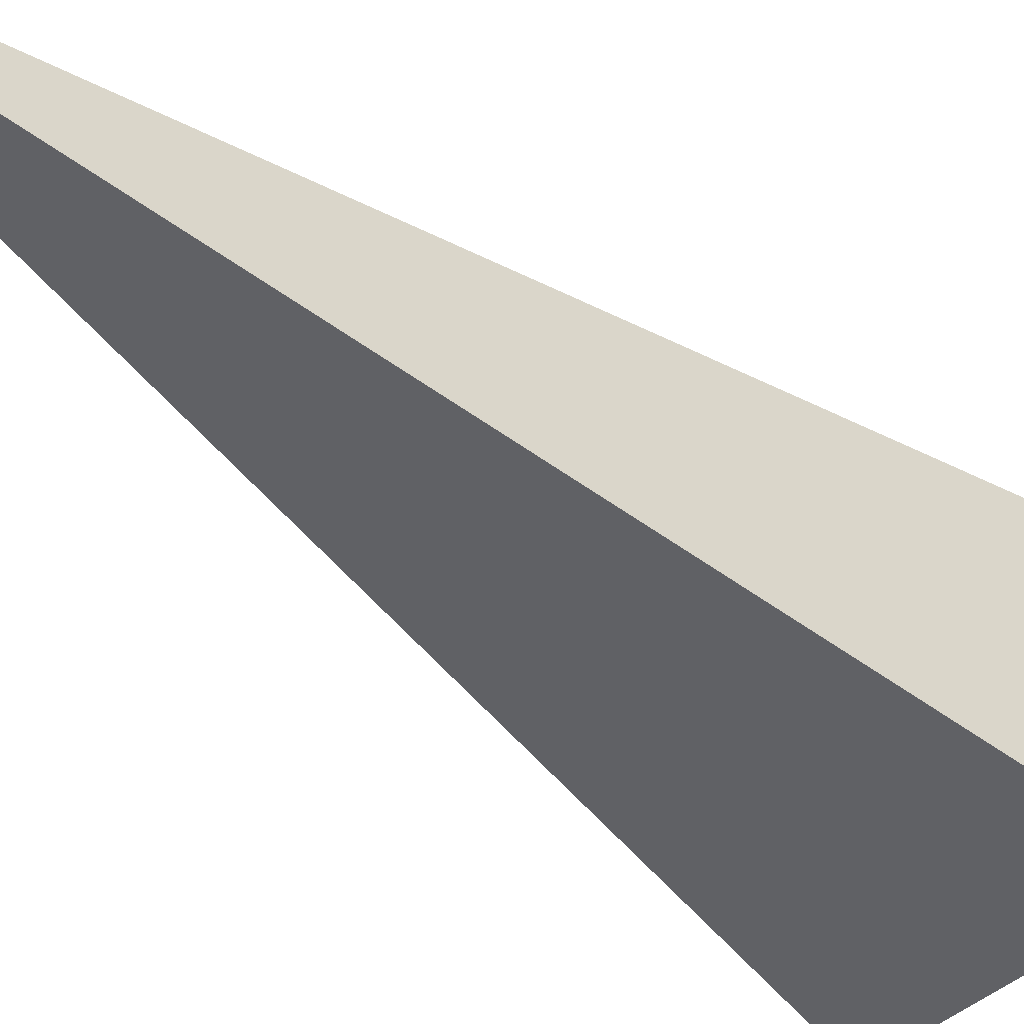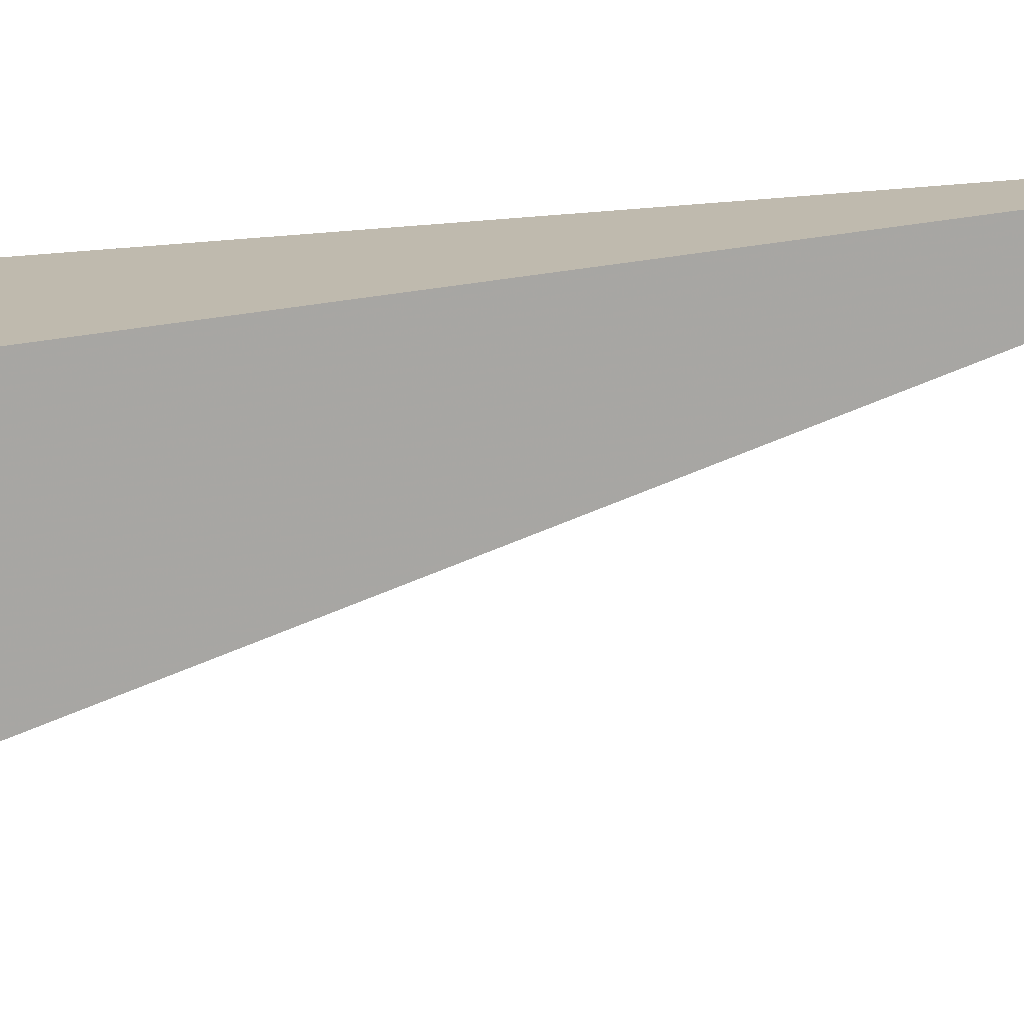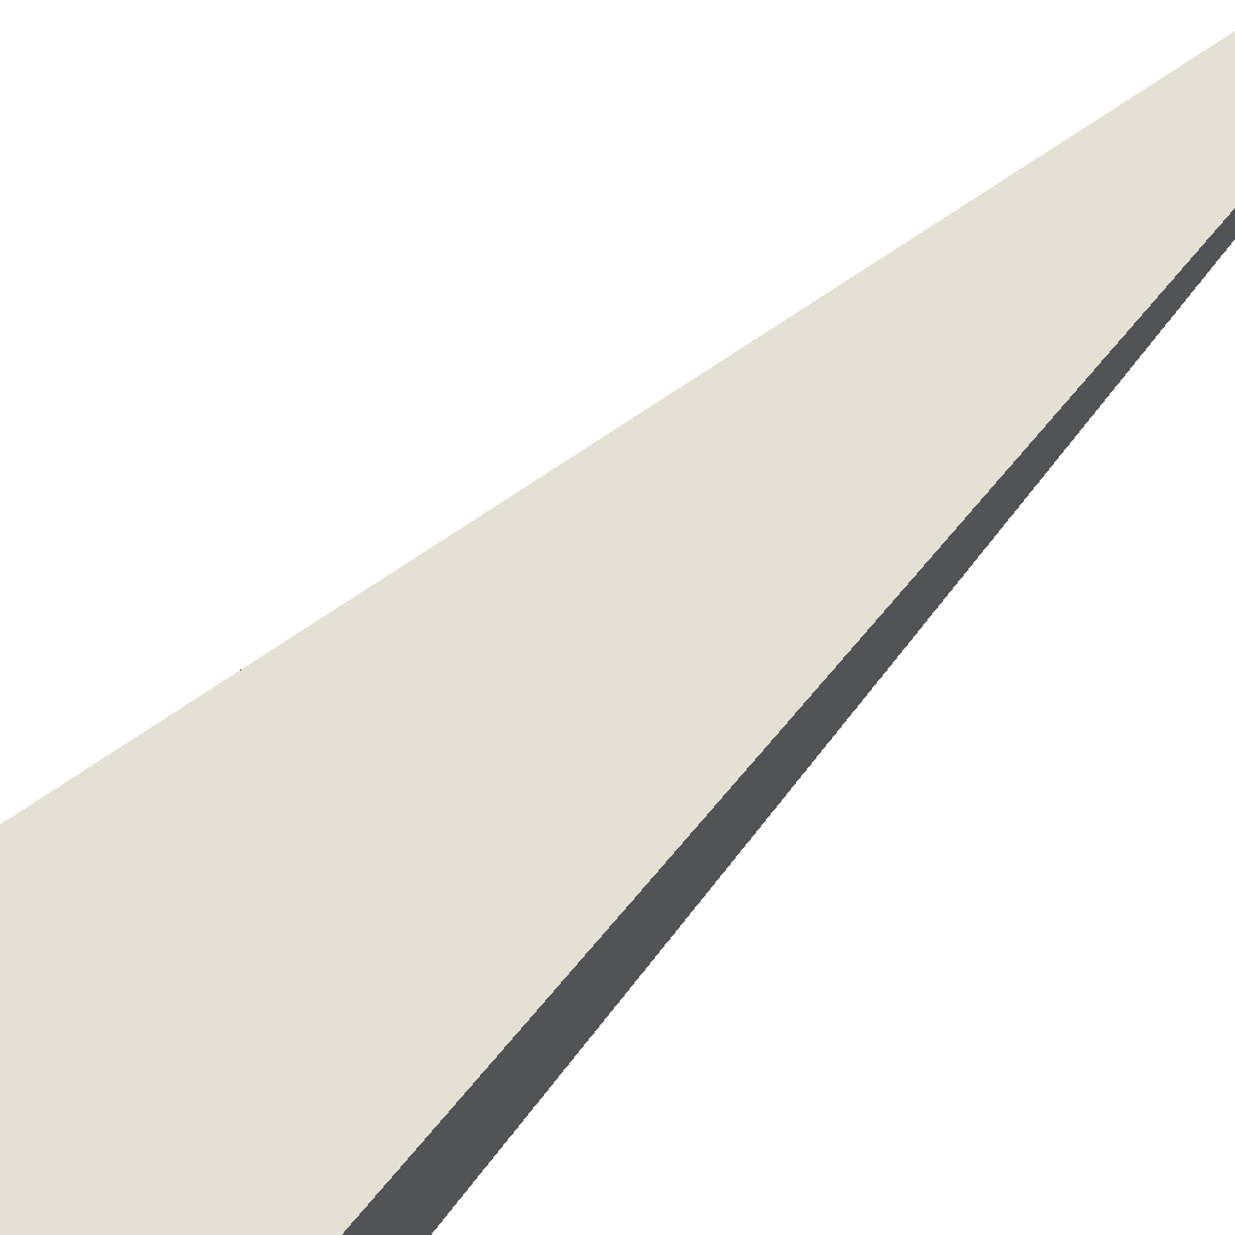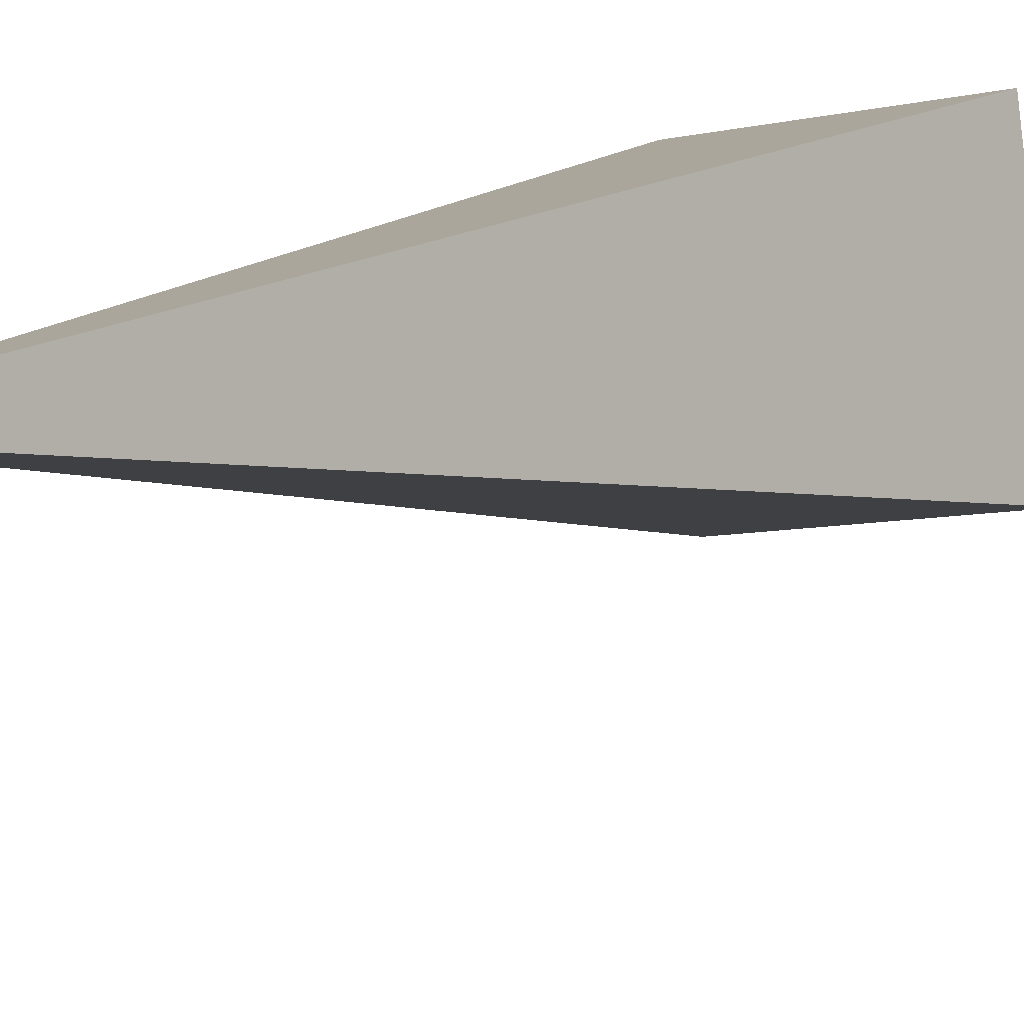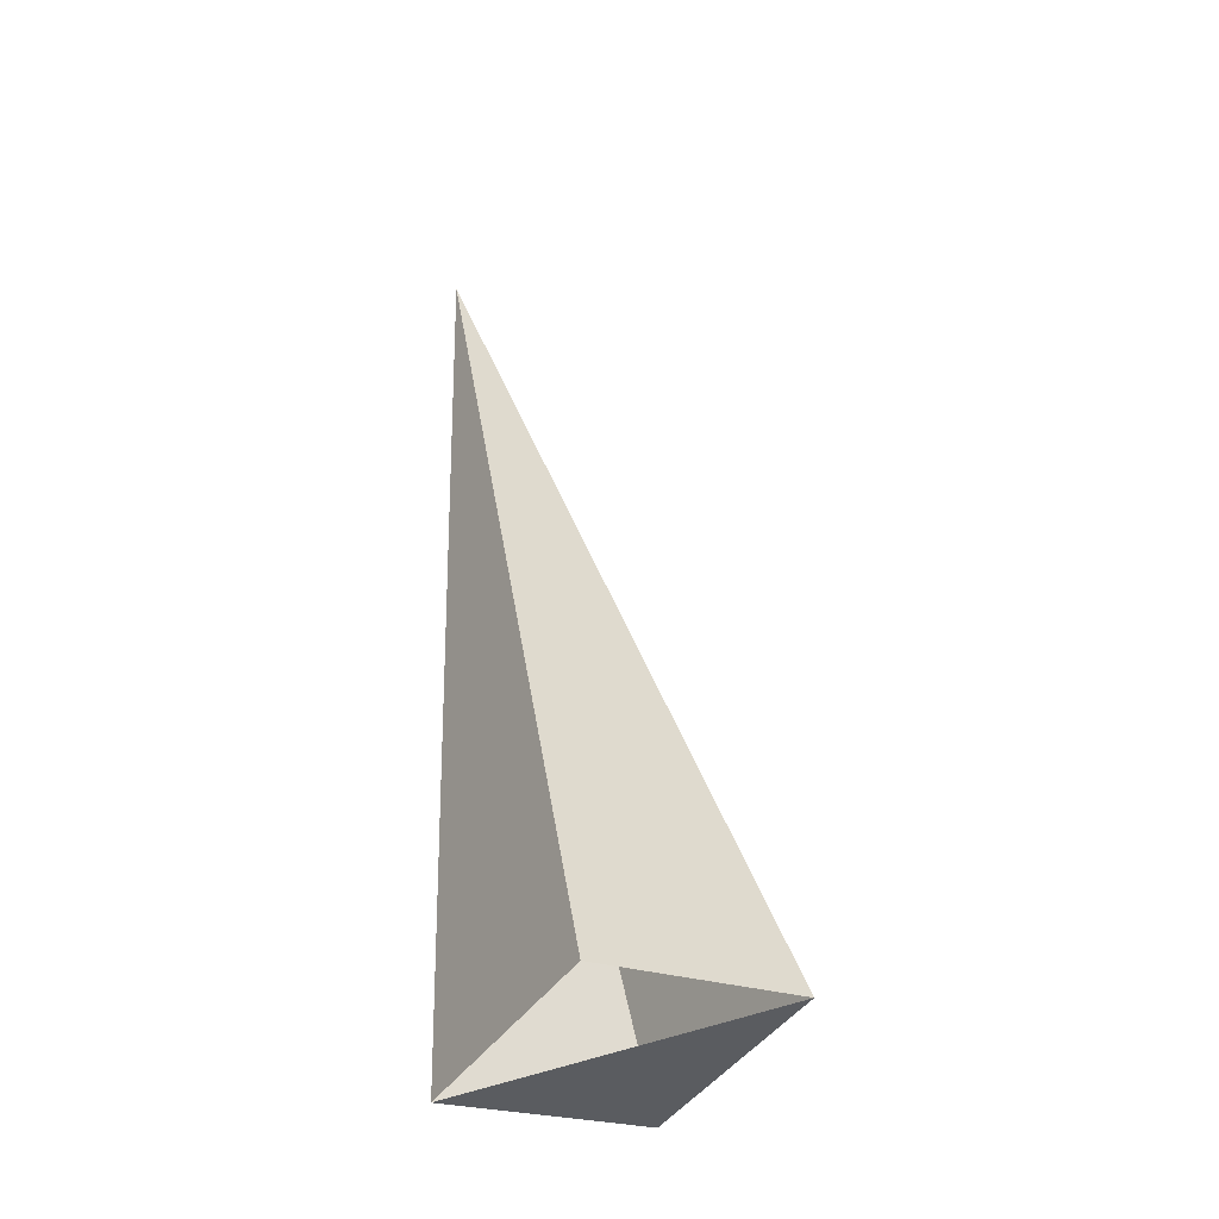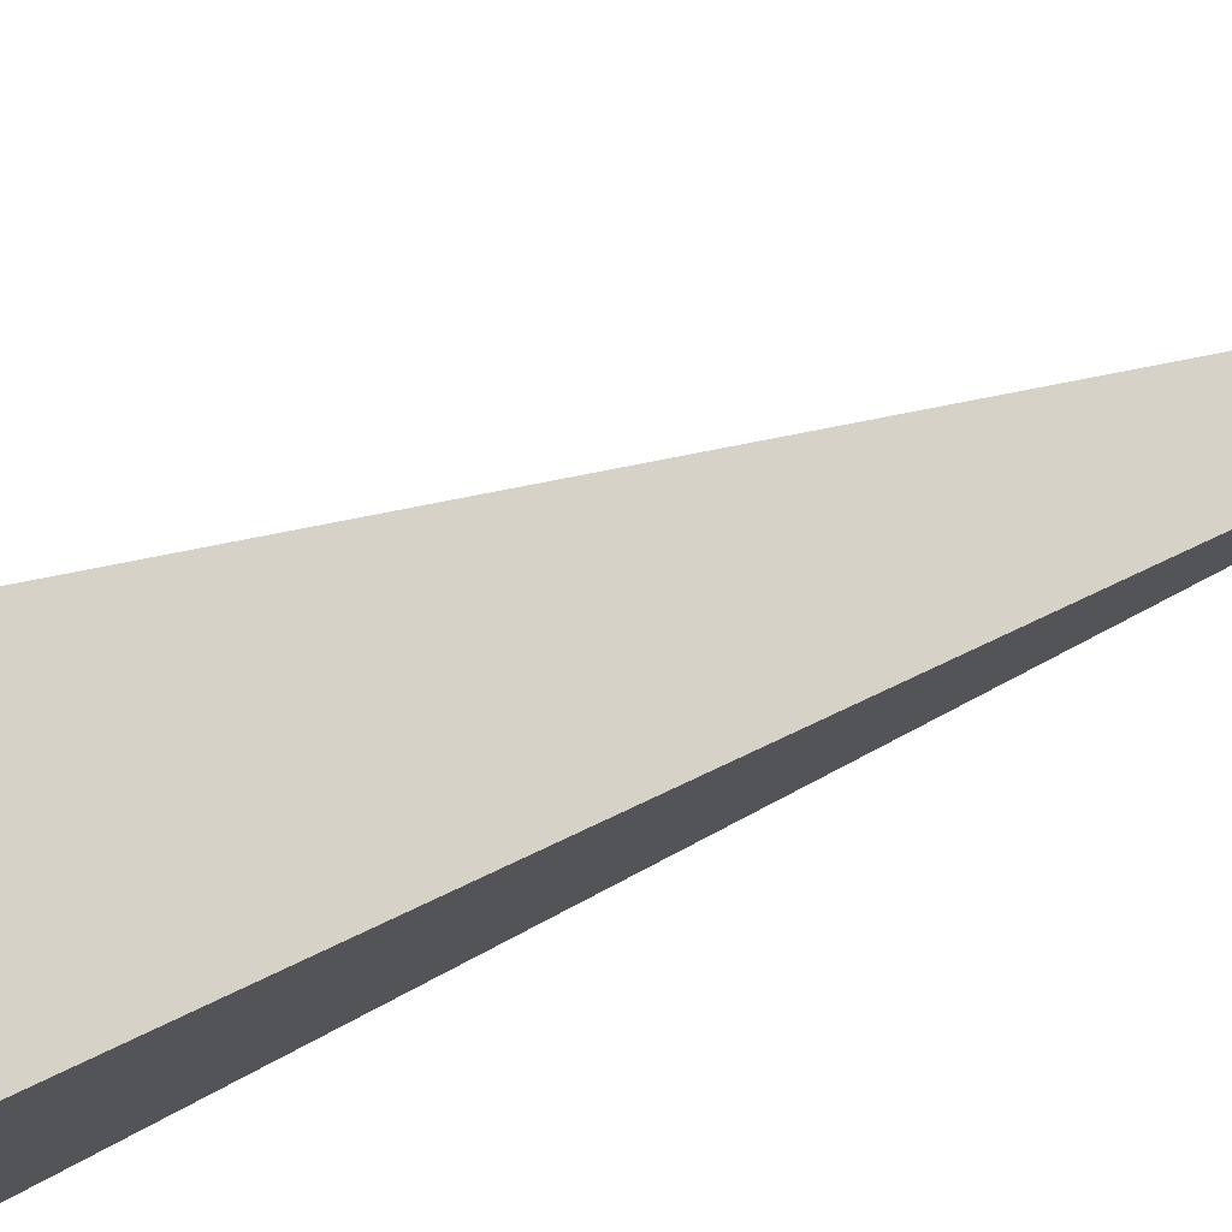
<metadata>
{"format":"obj","ext":"obj","renderer":"f3d","projection":"perspective","resolution":1024,"background":"white","views":[{"elev":-23.0,"azim":-141.9,"up":"+Z"},{"elev":2.1,"azim":91.0,"up":"+Z"},{"elev":51.8,"azim":40.1,"up":"+Z"},{"elev":21.1,"azim":-153.2,"up":"+Z"},{"elev":-28.9,"azim":160.8,"up":"+Y"},{"elev":60.7,"azim":67.4,"up":"+Z"}]}
</metadata>
<code>
o 2389901447264
v 4421 -254 -156.9
v 4421 -254.1 -156.5
v 4422 -252.2 -156.3
v 4422 -252.2 -156.3
v 4421 -254.1 -156.5
v 4422 -254.2 -156.6
v 4422 -252.2 -156.3
v 4422 -252.2 -156.3
v 4422 -254.2 -156.6
v 4421 -254 -157.1
v 4422 -252.2 -156.3
v 4422 -252.2 -156.3
v 4421 -254 -157.1
v 4421 -254 -156.9
v 4422 -252.2 -156.3
v 4422 -252.2 -156.3
v 4421 -254 -156.9
v 4421 -254.1 -156.5
v 4422 -254.2 -156.6
v 4421 -254 -157.1
f 1 2 3
f 5 6 7
f 9 10 11
f 13 14 15
f 17 18 19

</code>
